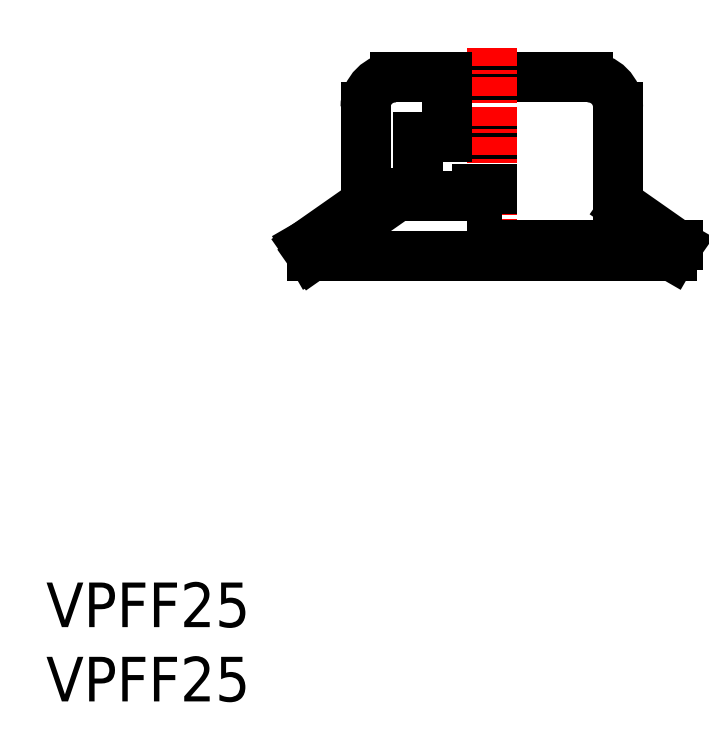
<metadata>
{"format":"dxf","ext":"dxf","renderer":"ezdxf+matplotlib","layout":"modelspace","background":"white","min_lineweight":24,"dpi":150}
</metadata>
<code>
0
SECTION
2
ENTITIES
0
INSERT
8
0
2
*U7
10
0
20
0
30
0
0
INSERT
8
0
2
*U8
10
0
20
0
30
0
0
POINT
8
0
10
42.1
20
30
30
0
0
LINE
8
0
10
42.5
20
30.7
30
0
11
42.1
21
30
31
0
0
LINE
8
0
10
23.5
20
42
30
0
11
36.5
21
42
31
0
0
LINE
8
0
10
25
20
38
30
0
11
30
21
38
31
0
0
LINE
8
CENTER
10
30
20
44
30
0
11
30
21
28.7
31
0
0
LINE
8
0
10
38.93
20
33.2
30
0
11
42.5
21
30.7
31
0
0
LINE
8
0
10
38.5
20
40
30
0
11
38.5
21
34.02
31
0
0
LINE
8
0
10
21.07
20
33.2
30
0
11
17.5
21
30.7
31
0
0
LINE
8
0
10
17.5
20
30.7
30
0
11
17.9
21
30
31
0
0
LINE
8
0
10
21.5
20
40
30
0
11
21.5
21
34.02
31
0
0
LINE
8
0
10
17.9
20
30
30
0
11
42.1
21
30
31
0
0
LINE
8
0
10
42.5
20
30.7
30
0
11
30
21
30.7
31
0
0
ARC
8
0
10
39.5
20
34.02
30
0
40
1
50
180
51
235
0
ARC
8
0
10
36.5
20
40
30
0
40
2
50
0
51
90
0
ARC
8
0
10
20.5
20
34.02
30
0
40
1
50
305
51
0
0
ARC
8
0
10
23.5
20
40
30
0
40
2
50
90
51
180
0
LINE
8
0
10
29
20
34.5
30
0
11
29
21
34
31
0
0
LINE
8
0
10
29
20
34
30
0
11
23.62
21
34
31
0
0
LINE
8
0
10
25
20
34.25
30
0
11
23.62
21
34.25
31
0
0
LINE
8
0
10
29
20
34.5
30
0
11
30
21
34.5
31
0
0
LINE
8
0
10
25
20
34
30
0
11
25
21
38
31
0
0
LINE
8
0
10
27
20
38
30
0
11
27
21
42
31
0
0
LINE
8
0
10
23.62
20
34
30
0
11
17.9
21
30
31
0
0
LINE
8
0
10
23.62
20
34.25
30
0
11
23.62
21
34
31
0
0
ENDSEC
0
EOF

</code>
